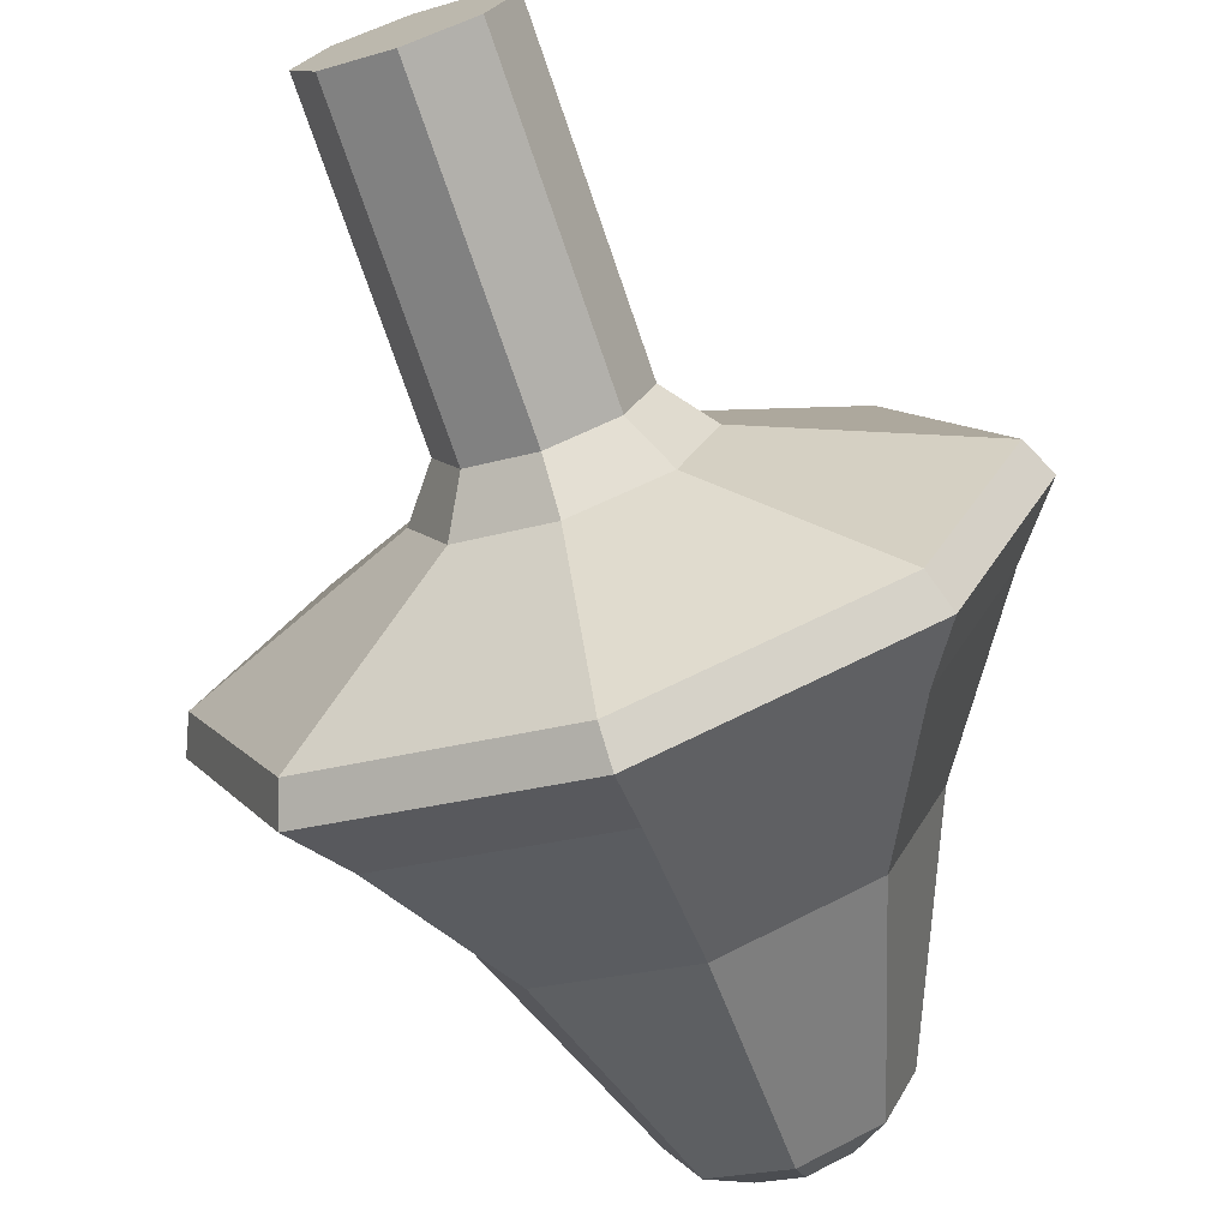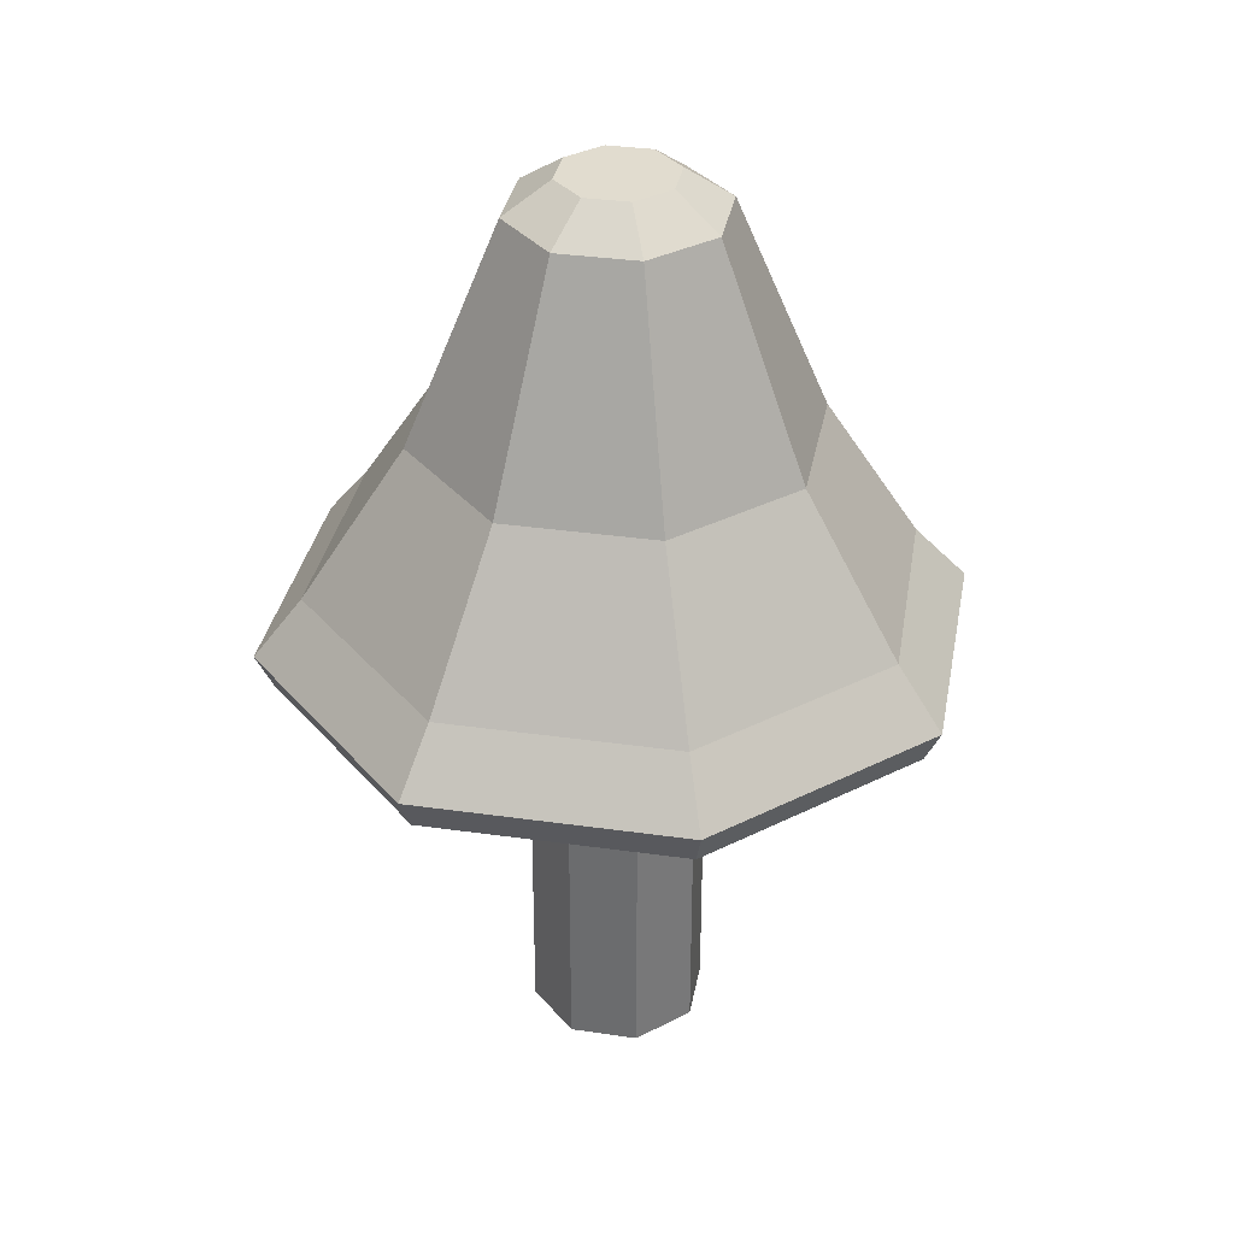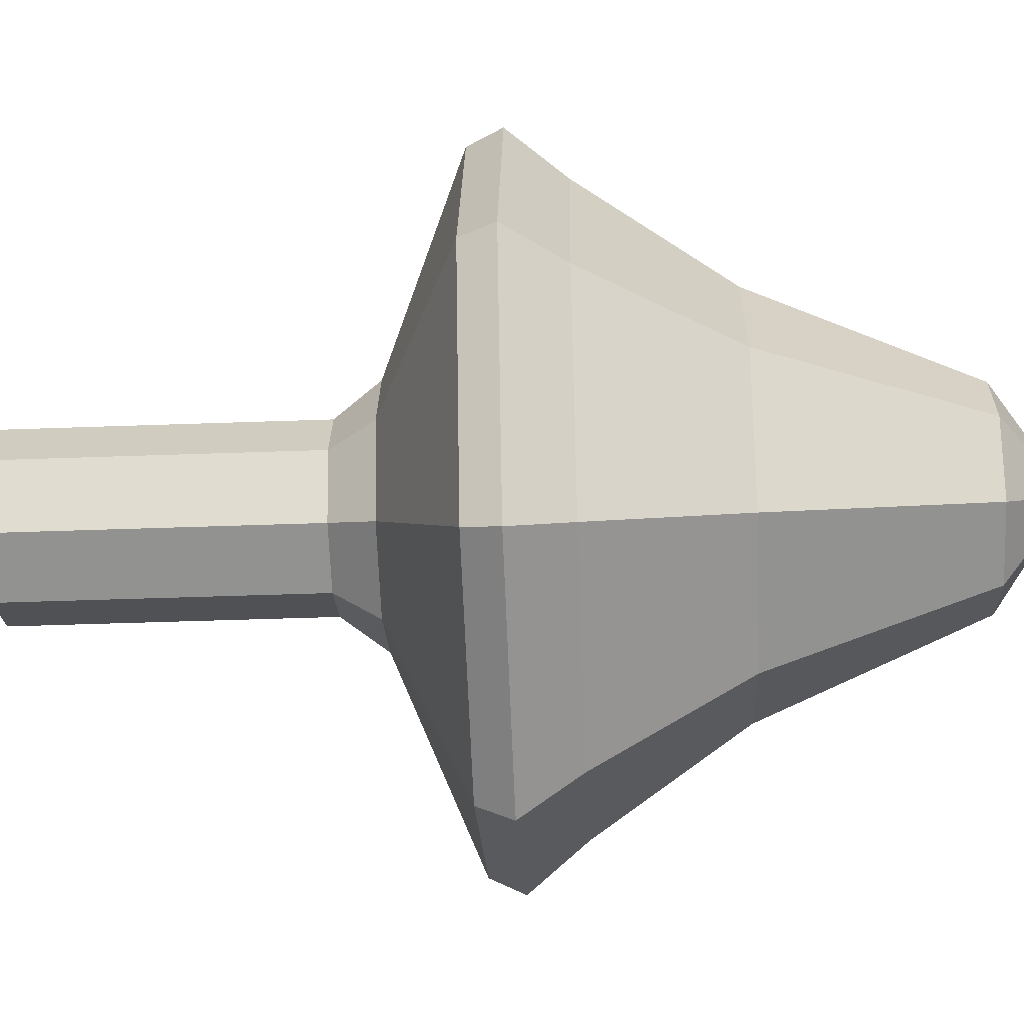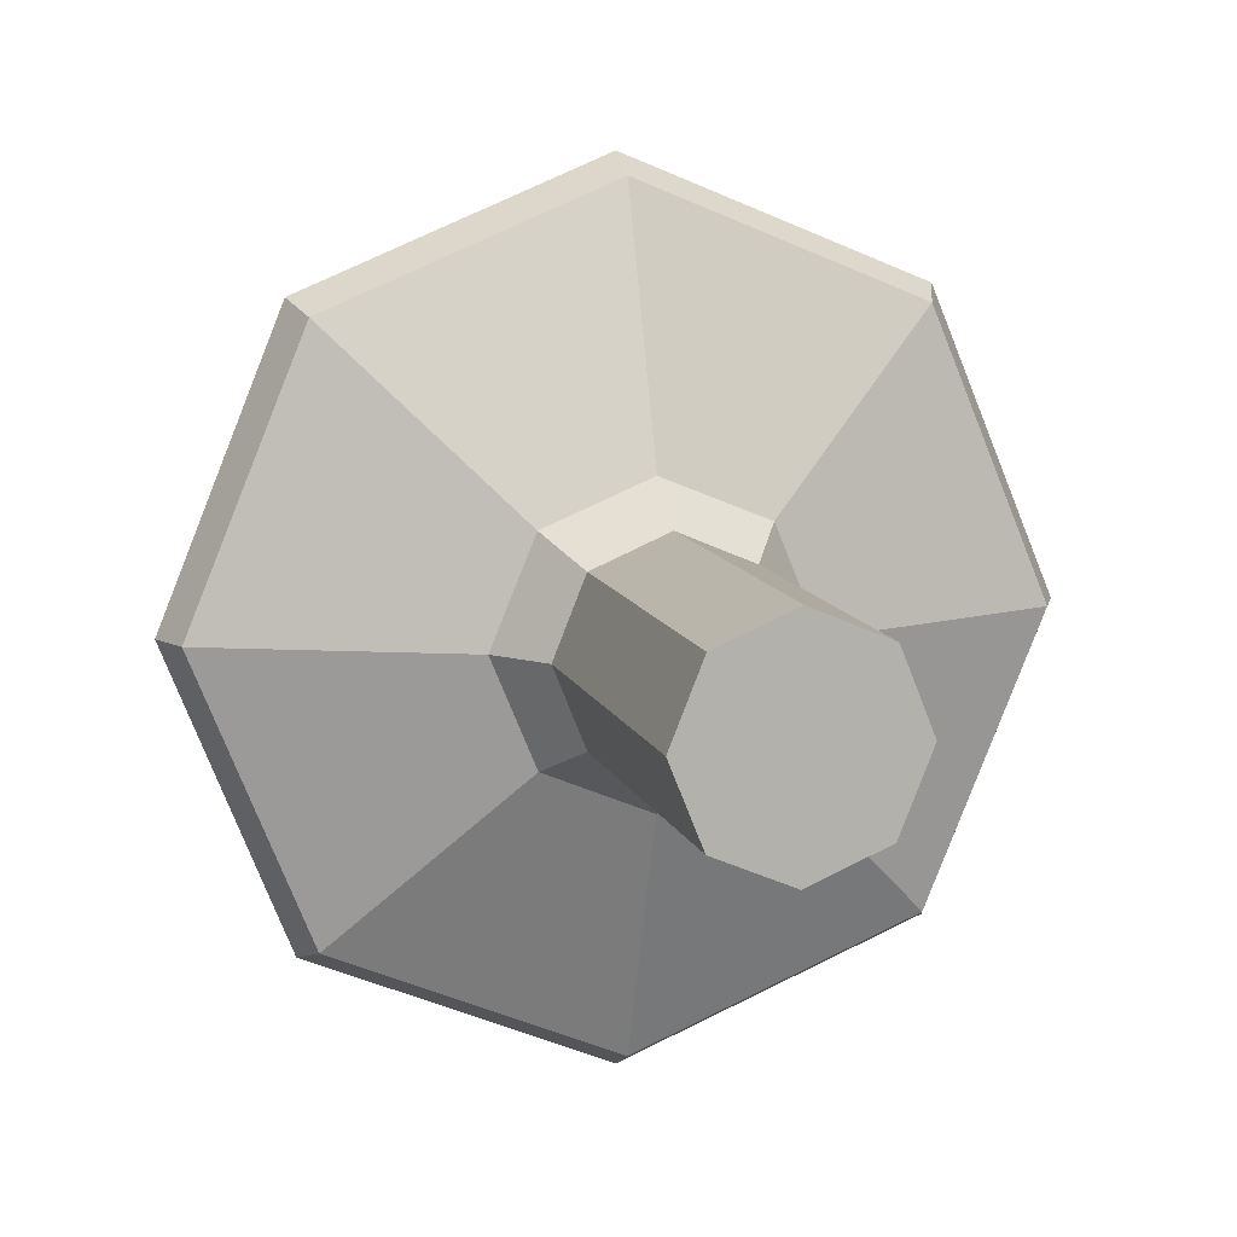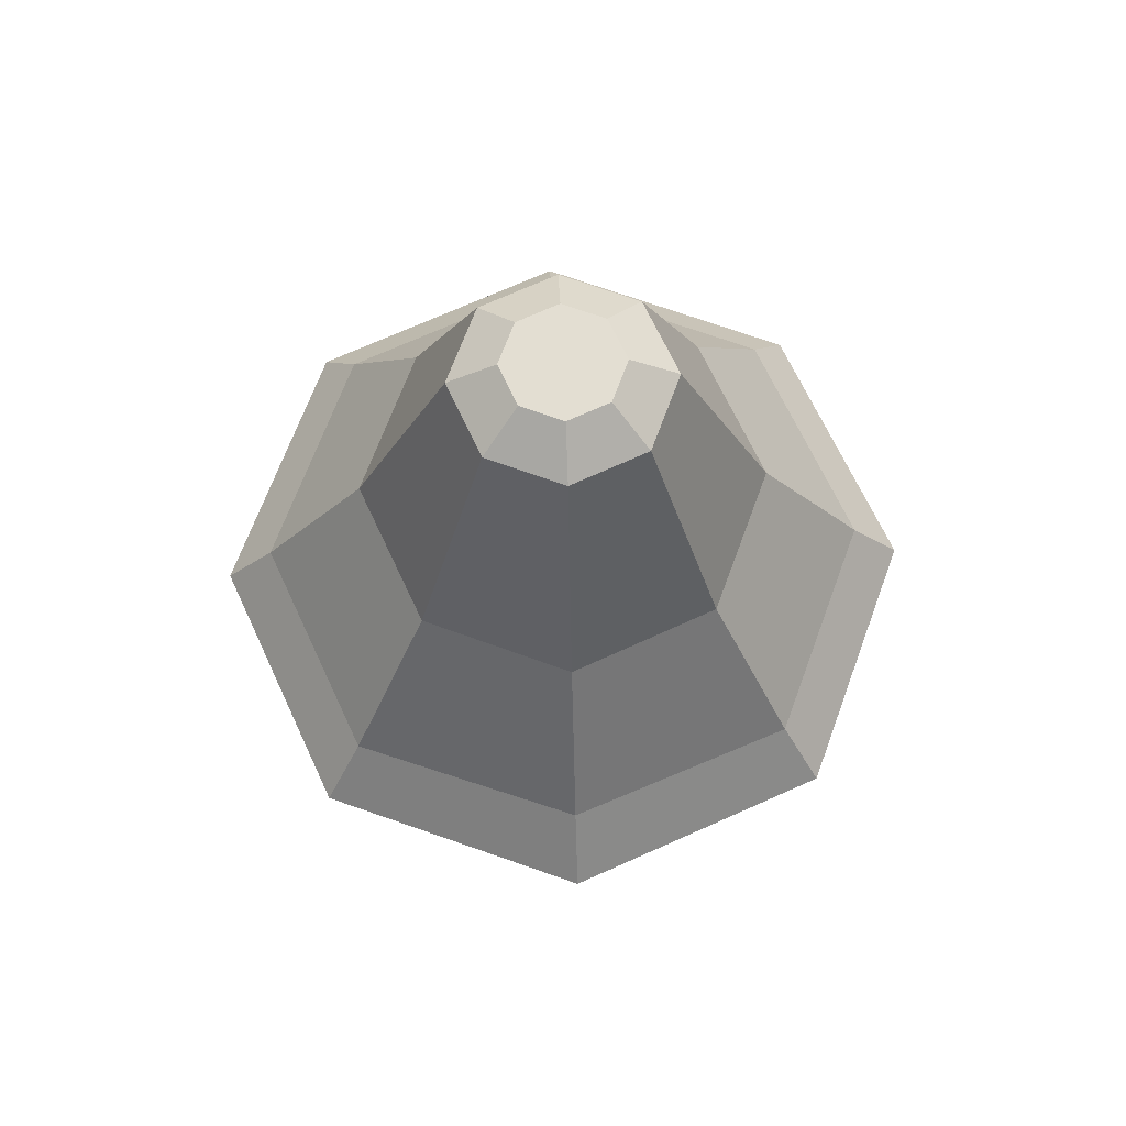
<metadata>
{"format":"obj","ext":"obj","renderer":"f3d","projection":"perspective","resolution":1024,"background":"white","views":[{"elev":-72.9,"azim":18.8,"up":"+Z"},{"elev":34.5,"azim":168.3,"up":"+Y"},{"elev":-43.3,"azim":92.5,"up":"+Z"},{"elev":10.4,"azim":-14.5,"up":"+Z"},{"elev":67.5,"azim":-92.4,"up":"+Y"}]}
</metadata>
<code>
o Cone
v 0 0.8979 -0.7878
v 0.5571 0.8979 -0.5571
v 0.7878 0.8979 0
v 0.5571 0.8979 0.5571
v 0 0.8979 0.7878
v -0.5571 0.8979 0.5571
v -0.785 0.8978 -0
v -0.5571 0.8979 -0.5571
v 0 0.9797 -0.8268
v 0.5847 0.9797 -0.5847
v 0.8268 0.9797 0
v 0.5847 0.9797 0.5847
v 0 0.9797 0.8268
v -0.5847 0.9797 0.5847
v -0.821 0.9803 0
v -0.5847 0.9797 -0.5847
v 0 1.119 -0.712
v 0.5034 1.119 -0.5034
v 0.712 1.119 0
v 0.5034 1.119 0.5034
v 0 1.119 0.712
v -0.5034 1.119 0.5034
v -0.6946 1.119 0
v -0.5034 1.119 -0.5034
v 0 1.475 -0.4693
v 0.3319 1.475 -0.3319
v 0.4693 1.475 -0
v 0.3319 1.475 0.3319
v 0 1.475 0.4693
v -0.3319 1.475 0.3319
v -0.4693 1.475 -0
v -0.3319 1.475 -0.3319
v 0 0.7011 -0.2939
v 0.2078 0.7011 -0.2078
v 0.2939 0.7011 -0
v 0.2078 0.7011 0.2078
v 0 0.7011 0.2939
v -0.2078 0.7011 0.2078
v -0.2939 0.7011 -0
v -0.2078 0.7011 -0.2078
v 0 -0.128 -0.216
v 0 0.5943 -0.216
v 0.1485 -0.128 -0.1527
v 0.1485 0.5943 -0.1527
v 0.21 -0.128 0
v 0.21 0.5943 0
v 0.1485 -0.128 0.1527
v 0.1485 0.5943 0.1527
v 0 -0.128 0.216
v 0 0.5943 0.216
v -0.1485 -0.128 0.1527
v -0.1485 0.5943 0.1527
v -0.21 -0.128 0
v -0.21 0.5943 0
v -0.1485 -0.128 -0.1527
v -0.1485 0.5943 -0.1527
v -0.1762 1.997 -0.1762
v 0 1.997 -0.2492
v -0.2492 1.997 0
v -0.1762 1.997 0.1762
v 0 1.997 0.2492
v 0.1762 1.997 0.1762
v 0.2492 1.997 0
v 0.1762 1.997 -0.1762
v -0.09711 2.073 -0.09711
v 0 2.073 -0.1373
v -0.1373 2.073 0
v -0.09711 2.073 0.09711
v 0 2.073 0.1373
v 0.09711 2.073 0.09711
v 0.1373 2.073 0
v 0.09711 2.073 -0.09711
f 7 15 16 8
f 8 16 9 1
f 2 10 11 3
f 3 11 12 4
f 4 12 13 5
f 5 13 14 6
f 1 33 40 8
f 9 17 18 10
f 6 14 15 7
f 1 9 10 2
f 17 25 26 18
f 10 18 19 11
f 16 24 17 9
f 11 19 20 12
f 12 20 21 13
f 13 21 22 14
f 14 22 23 15
f 15 23 24 16
f 31 30 60 59
f 19 27 28 20
f 21 29 30 22
f 23 31 32 24
f 18 26 27 19
f 20 28 29 21
f 22 30 31 23
f 24 32 25 17
f 8 40 39 7
f 7 39 38 6
f 2 34 33 1
f 6 38 37 5
f 5 37 36 4
f 4 36 35 3
f 3 35 34 2
f 41 42 44 43
f 43 44 46 45
f 45 46 48 47
f 47 48 50 49
f 49 50 52 51
f 51 52 54 53
f 48 46 35 36
f 53 54 56 55
f 55 56 42 41
f 41 43 45 47 49 51 53 55
f 54 52 38 39
f 50 48 36 37
f 56 54 39 40
f 46 44 34 35
f 52 50 37 38
f 42 56 40 33
f 44 42 33 34
f 61 62 70 69
f 25 32 57 58
f 26 25 58 64
f 28 27 63 62
f 30 29 61 60
f 32 31 59 57
f 27 26 64 63
f 29 28 62 61
f 66 65 67 68 69 70 71 72
f 59 60 68 67
f 58 57 65 66
f 64 58 66 72
f 62 63 71 70
f 60 61 69 68
f 57 59 67 65
f 63 64 72 71

</code>
